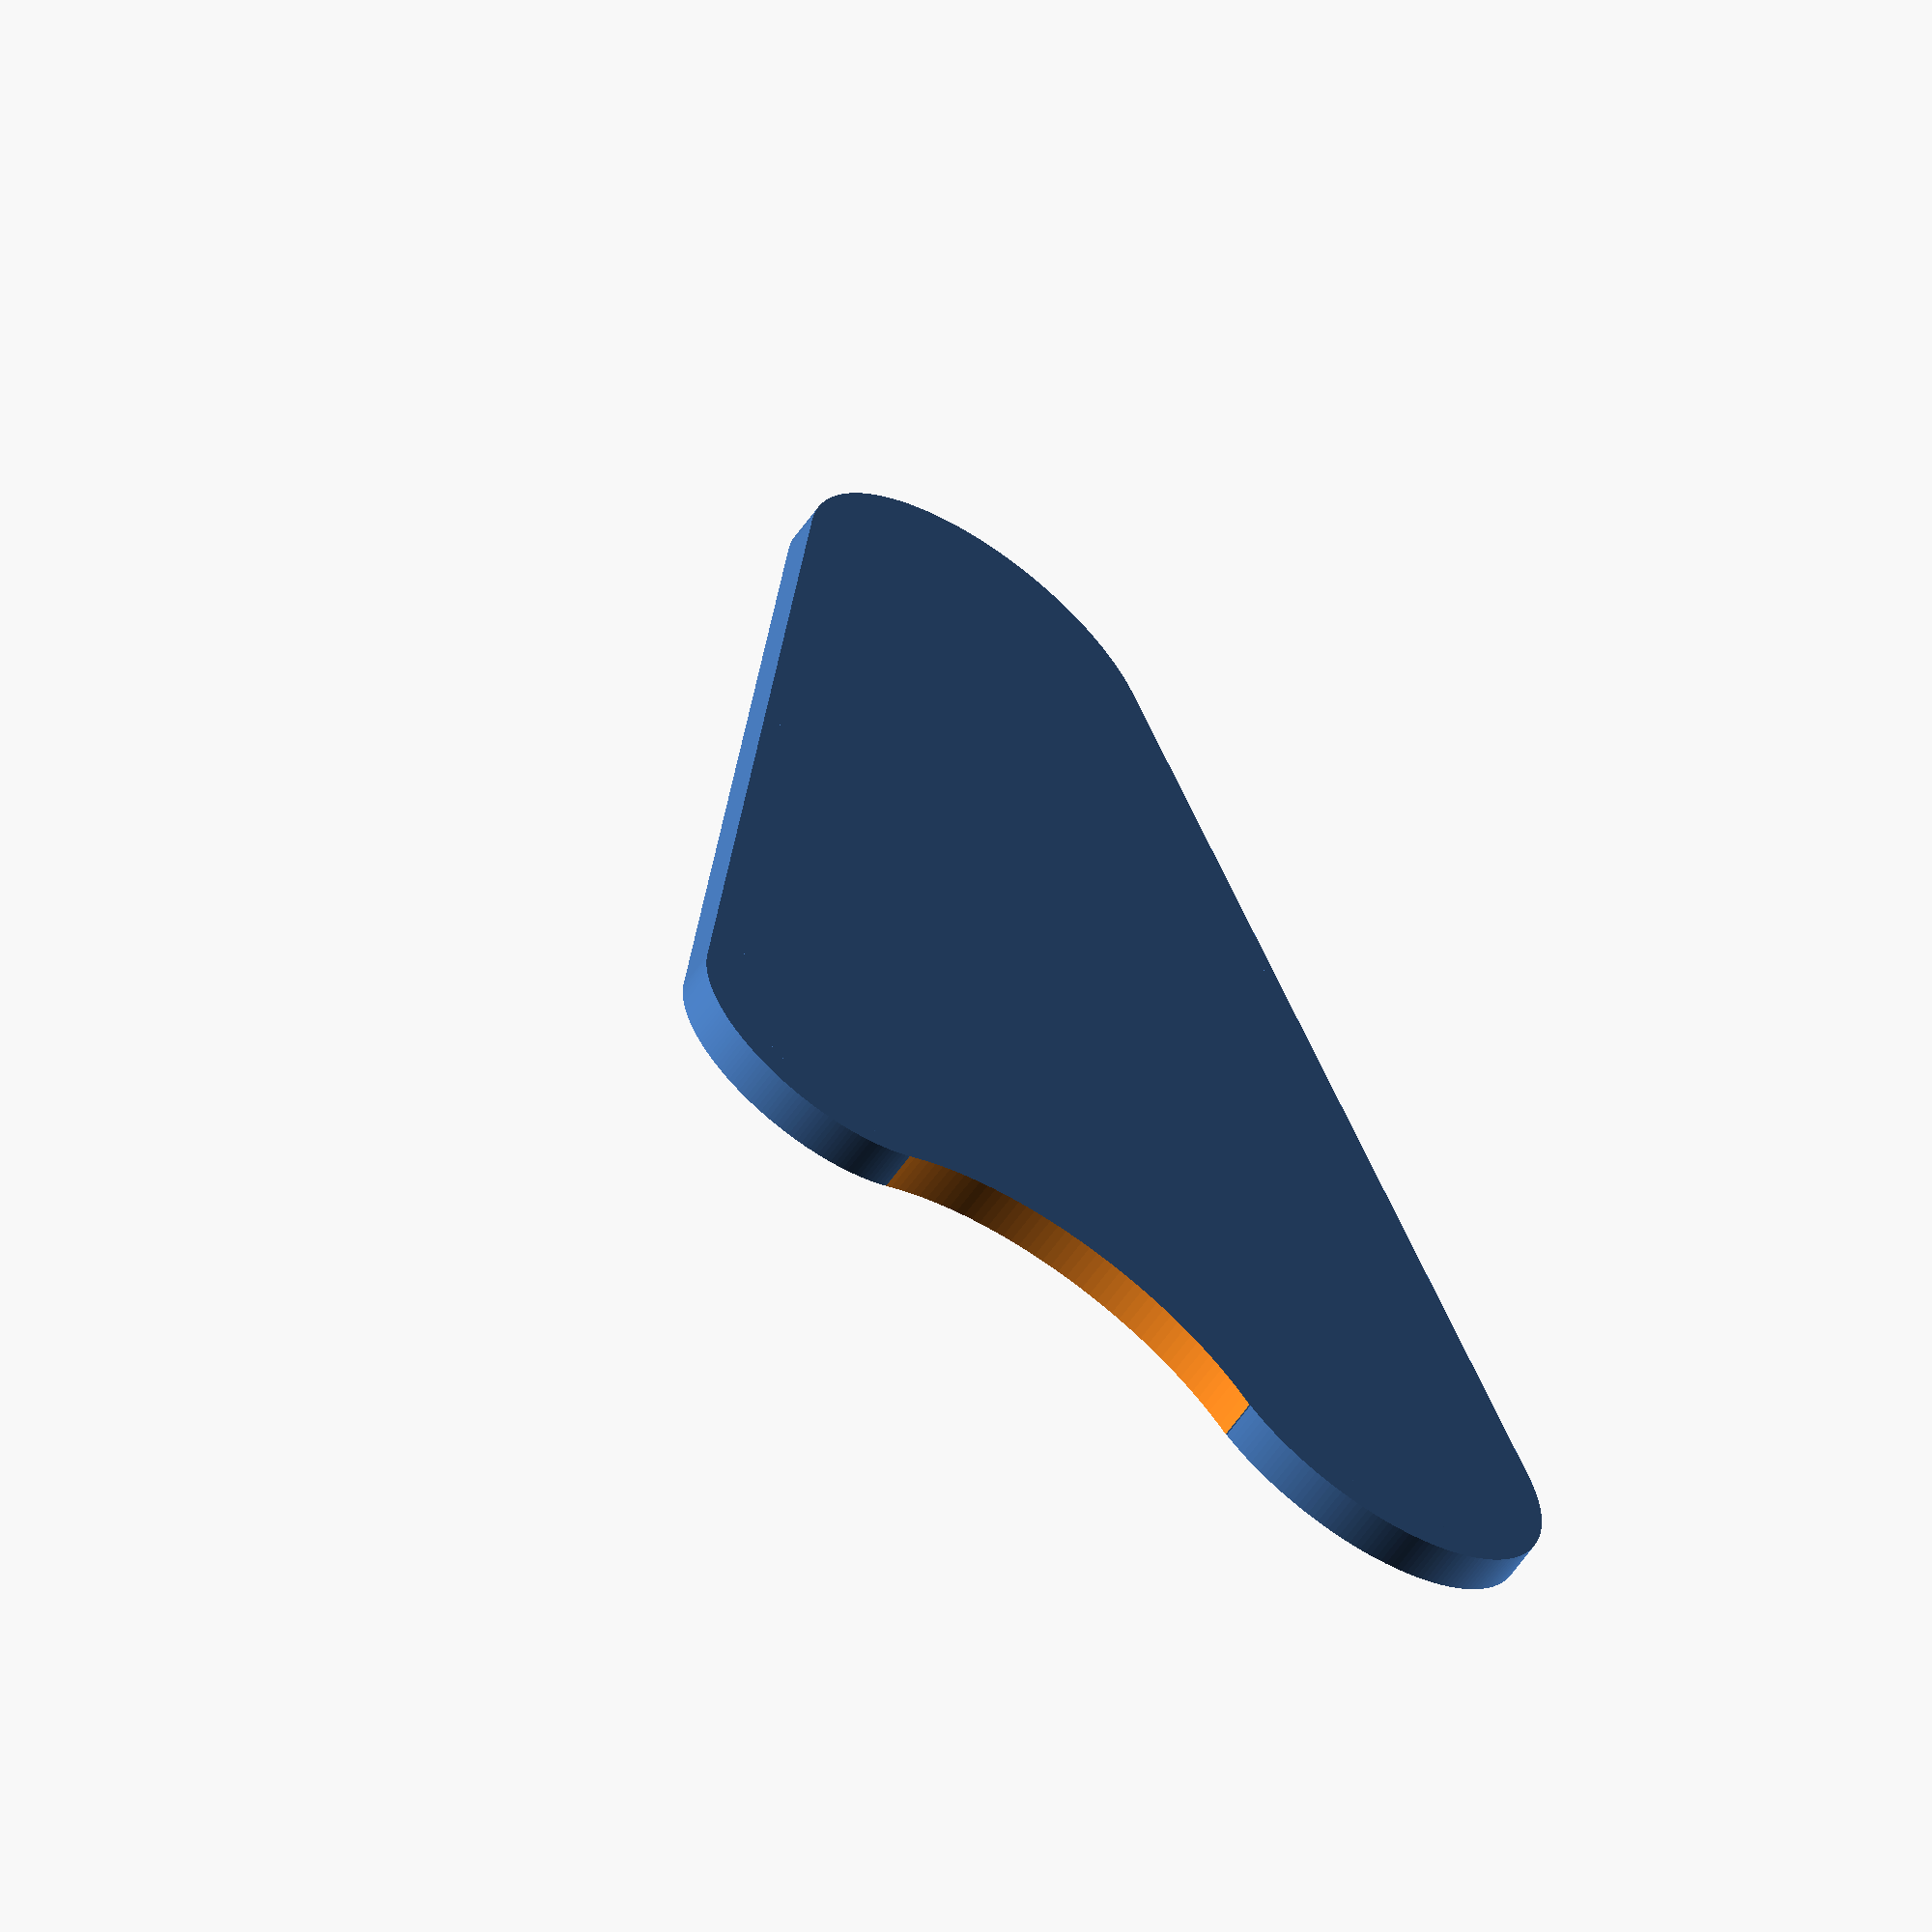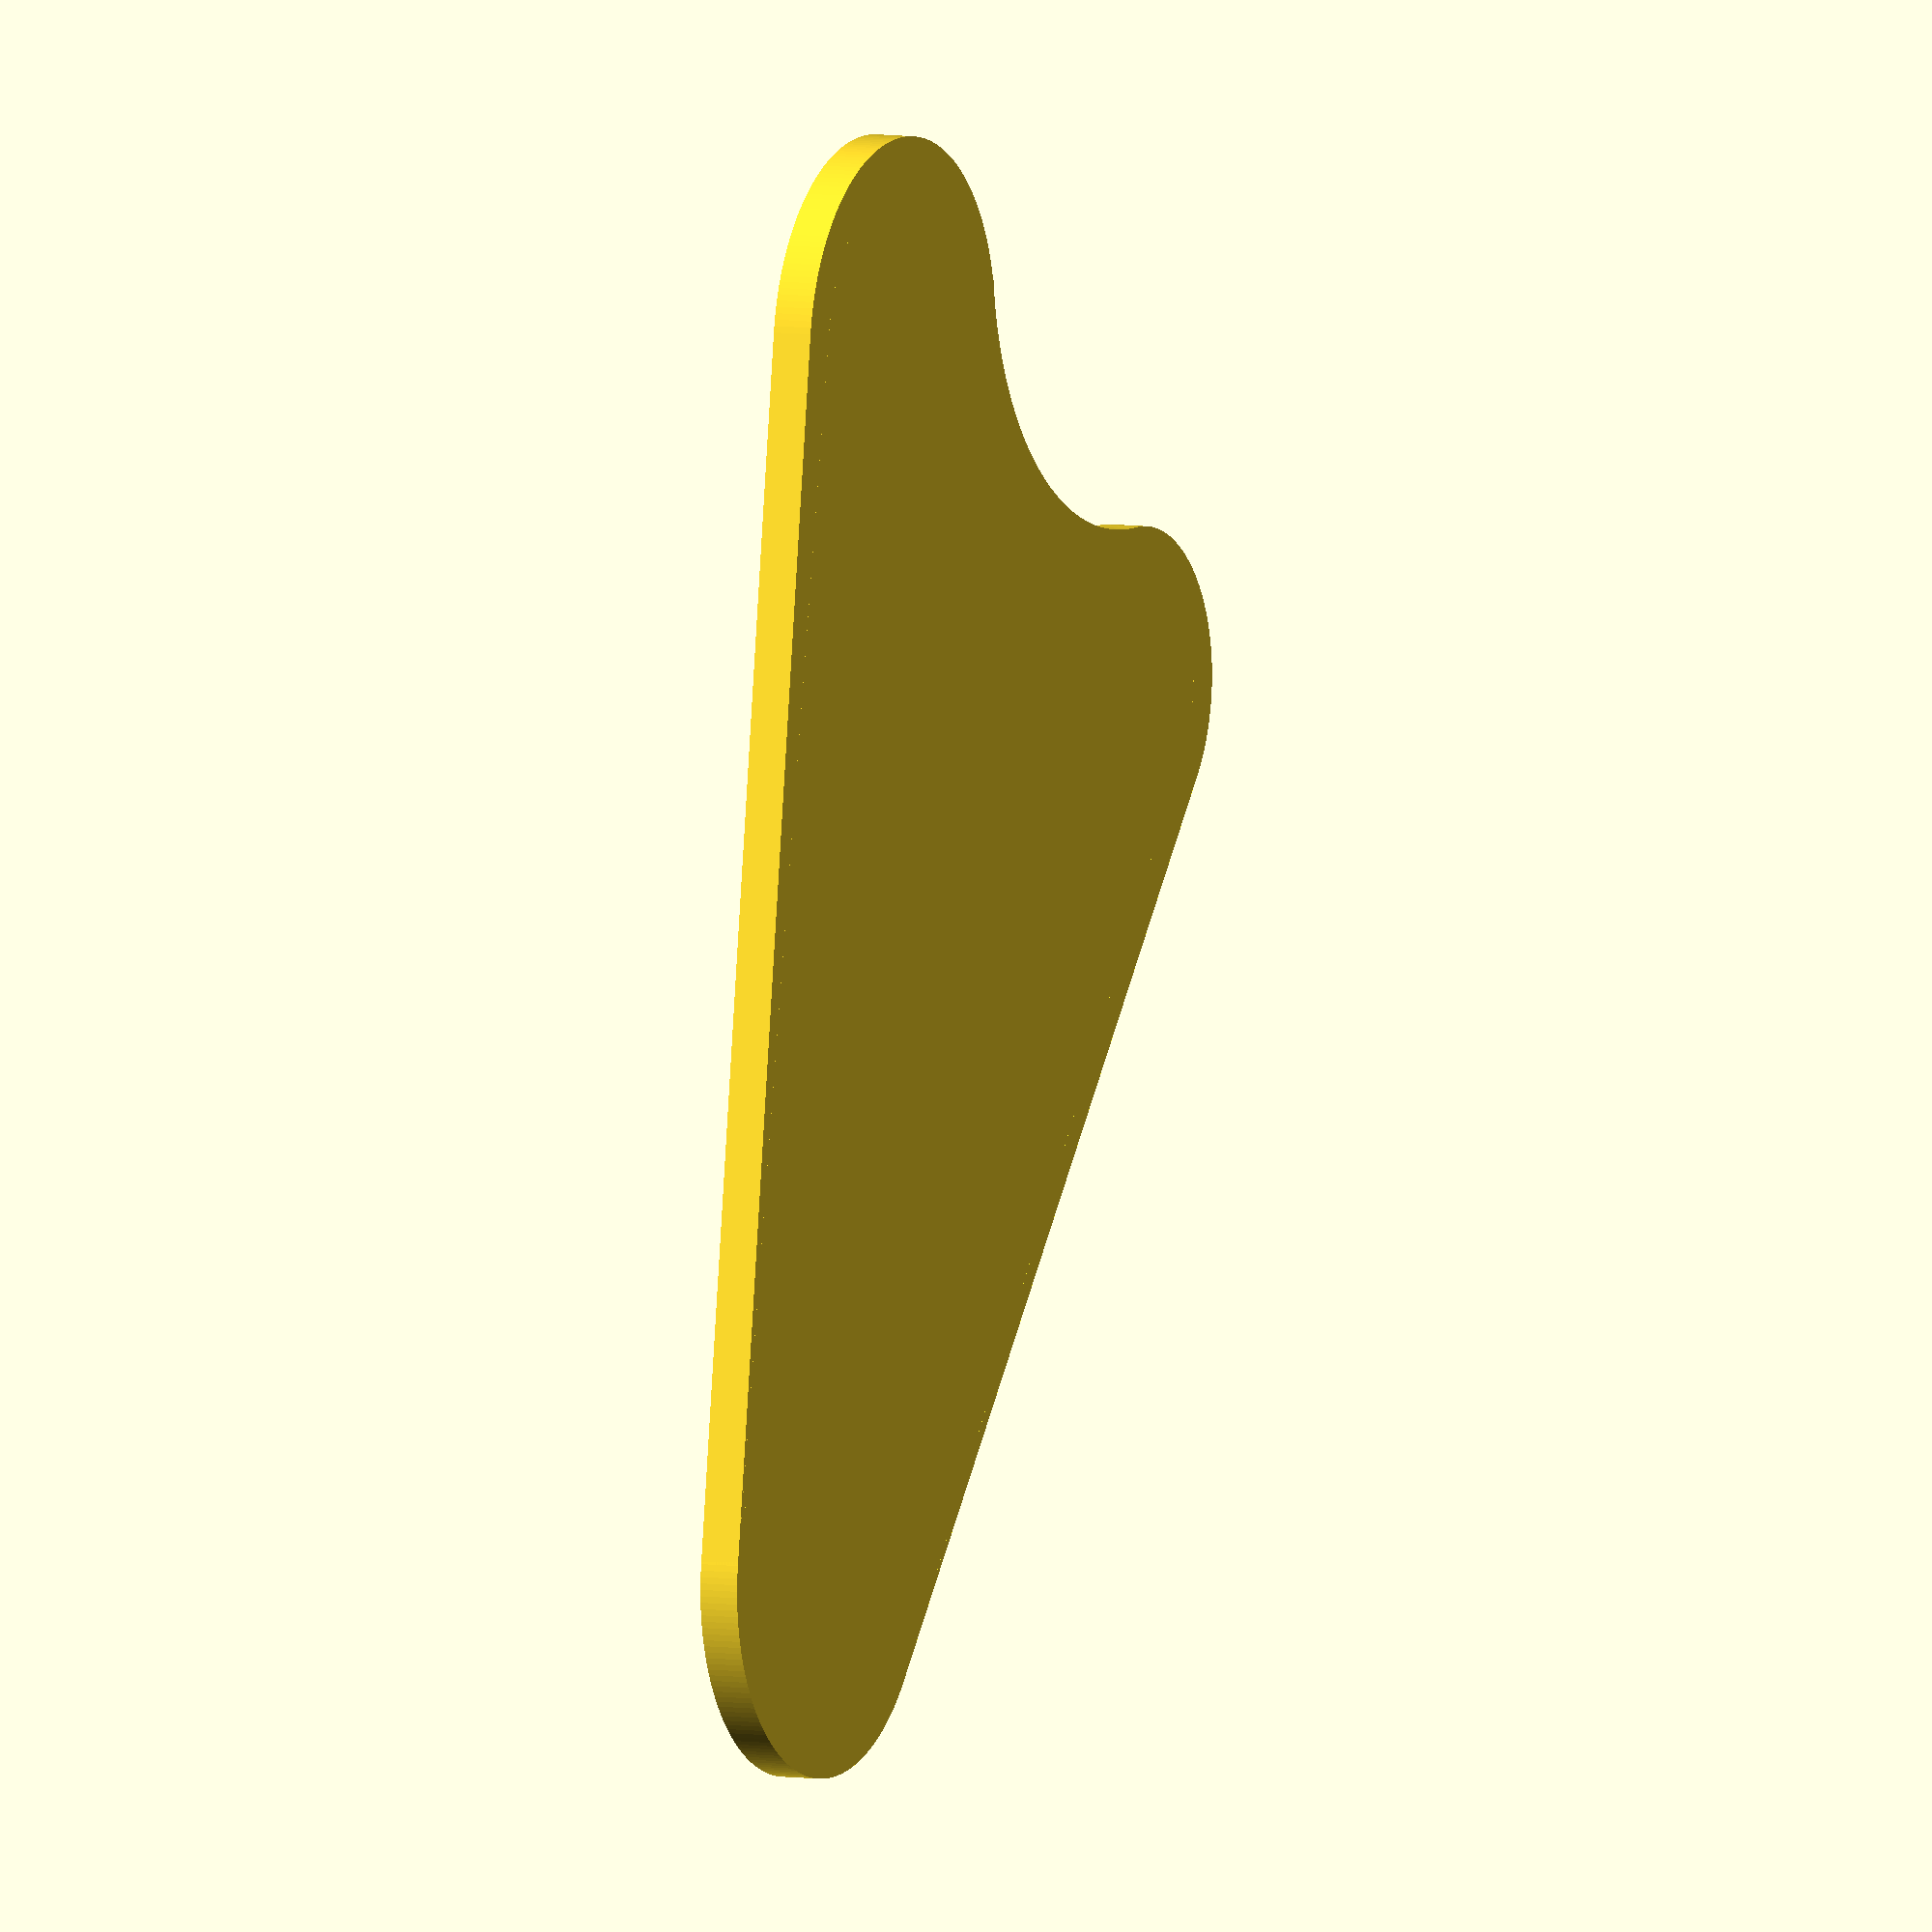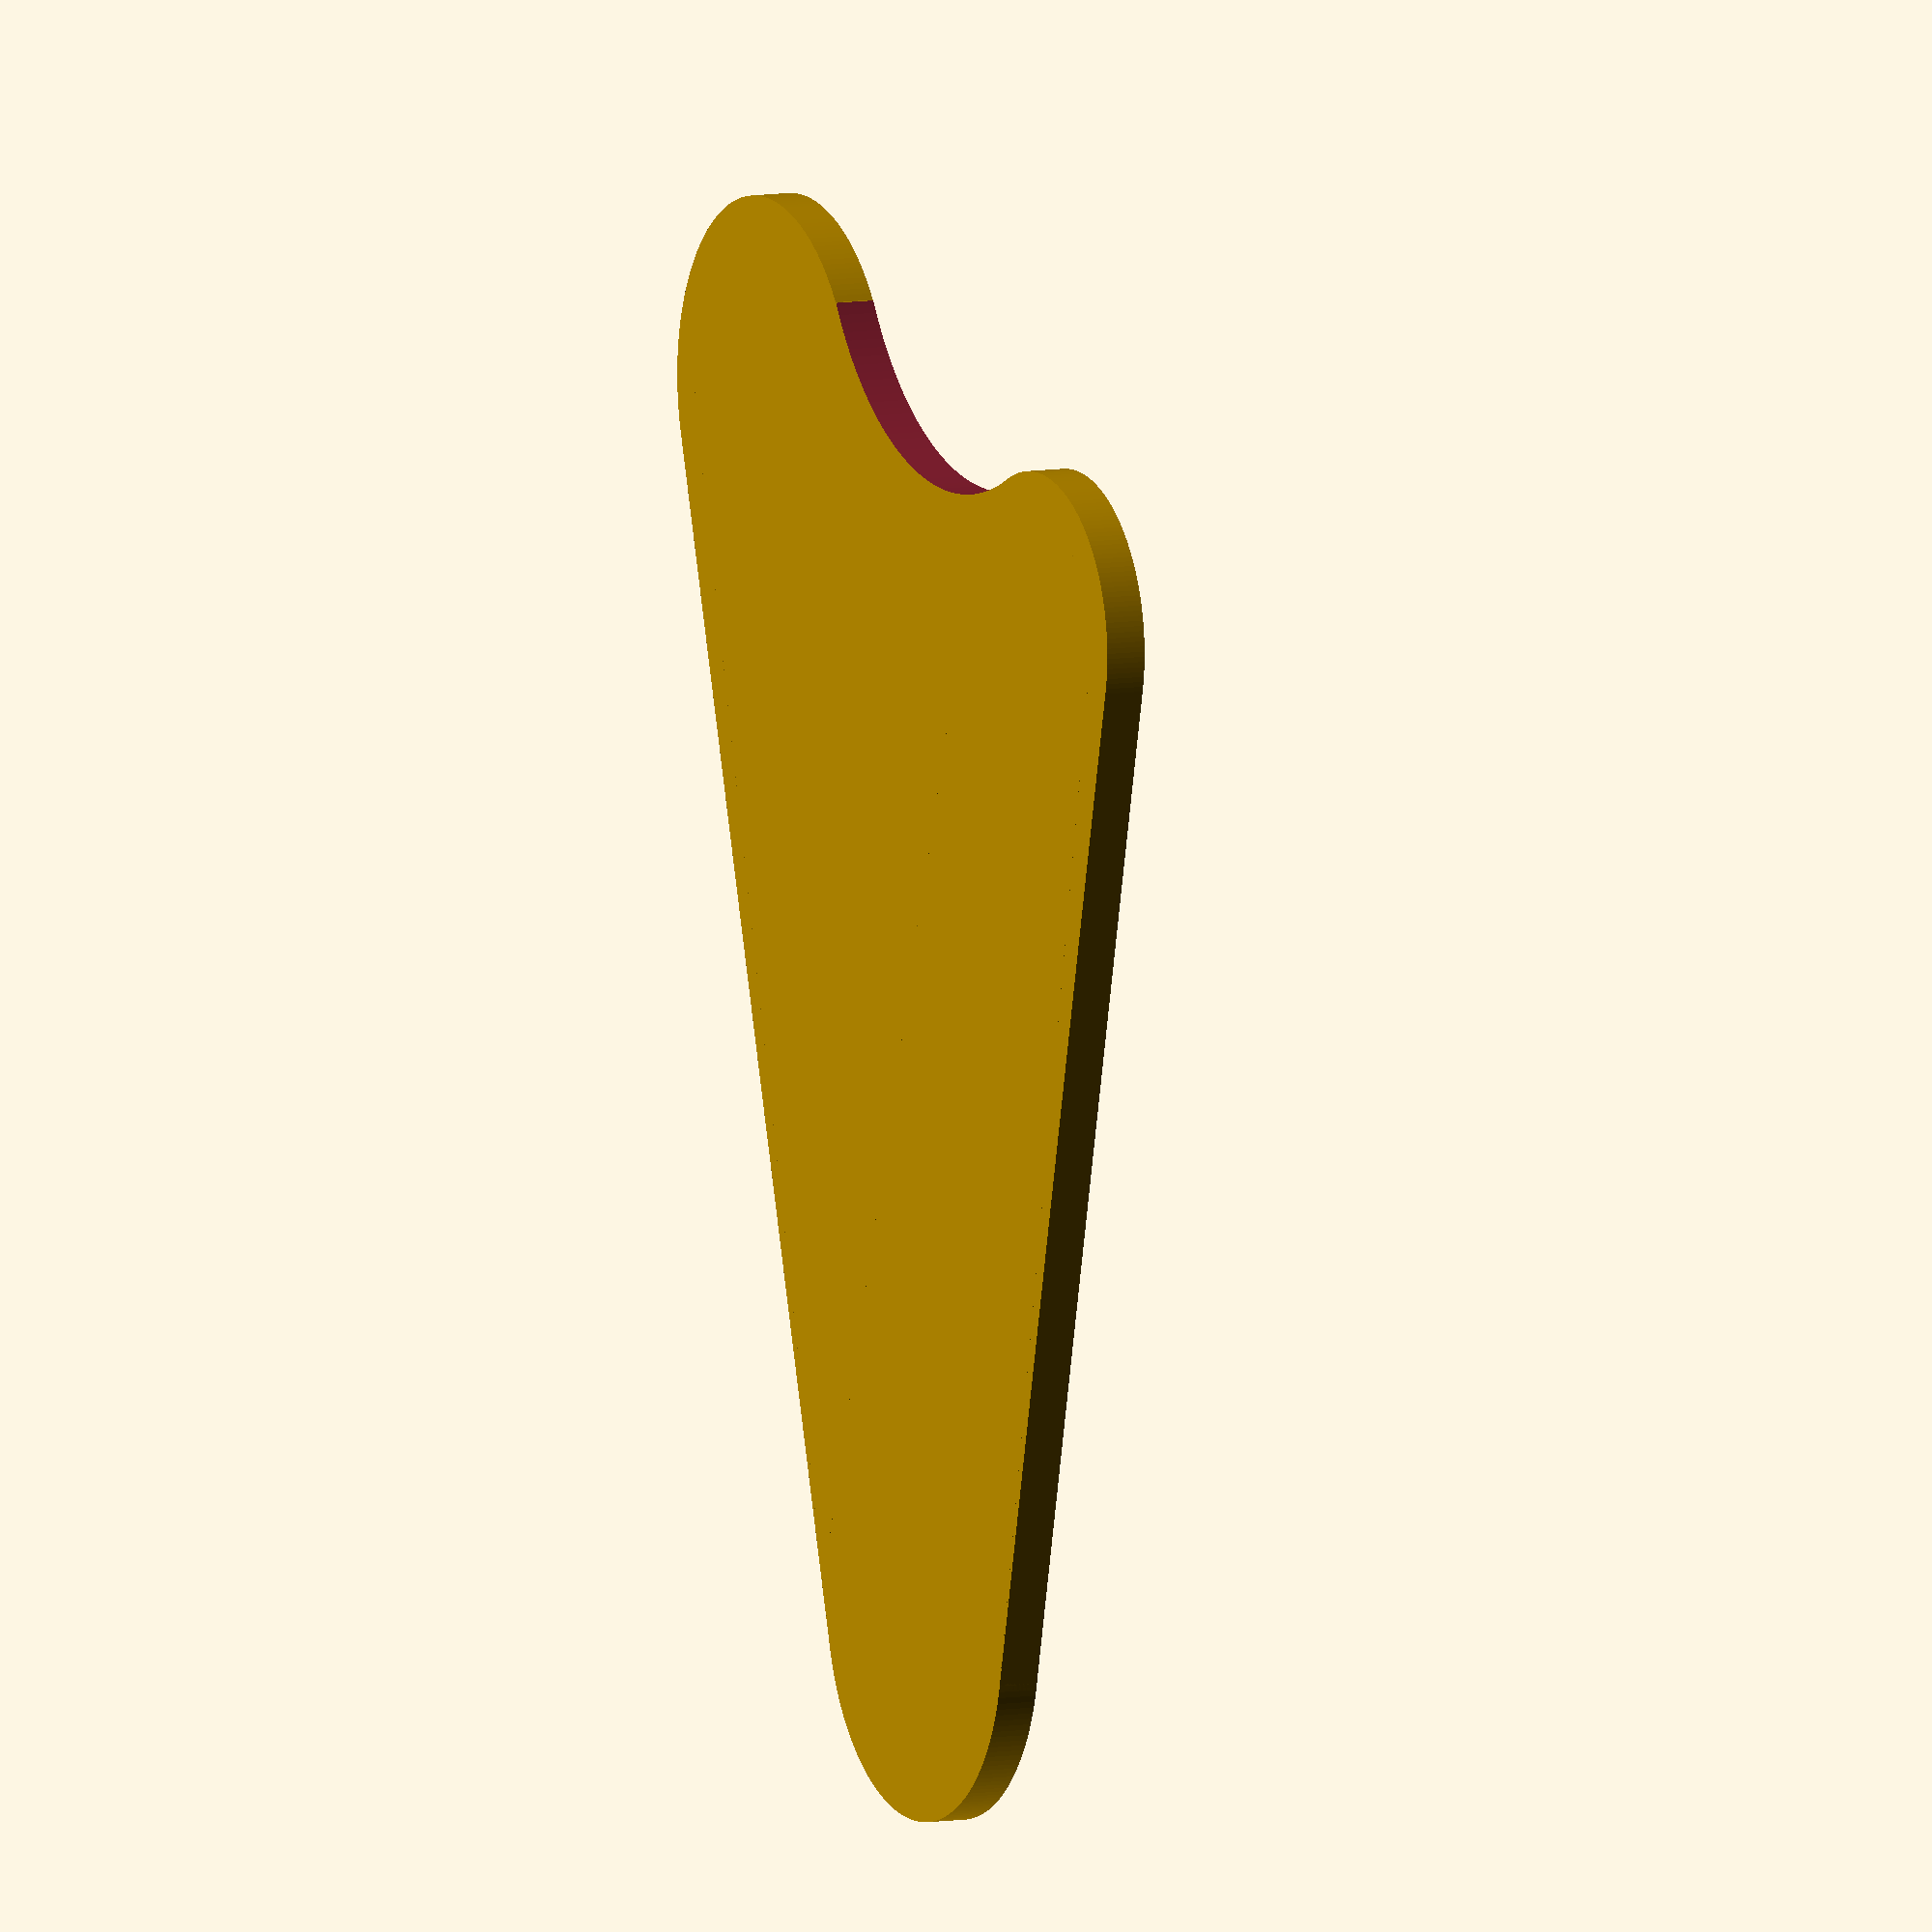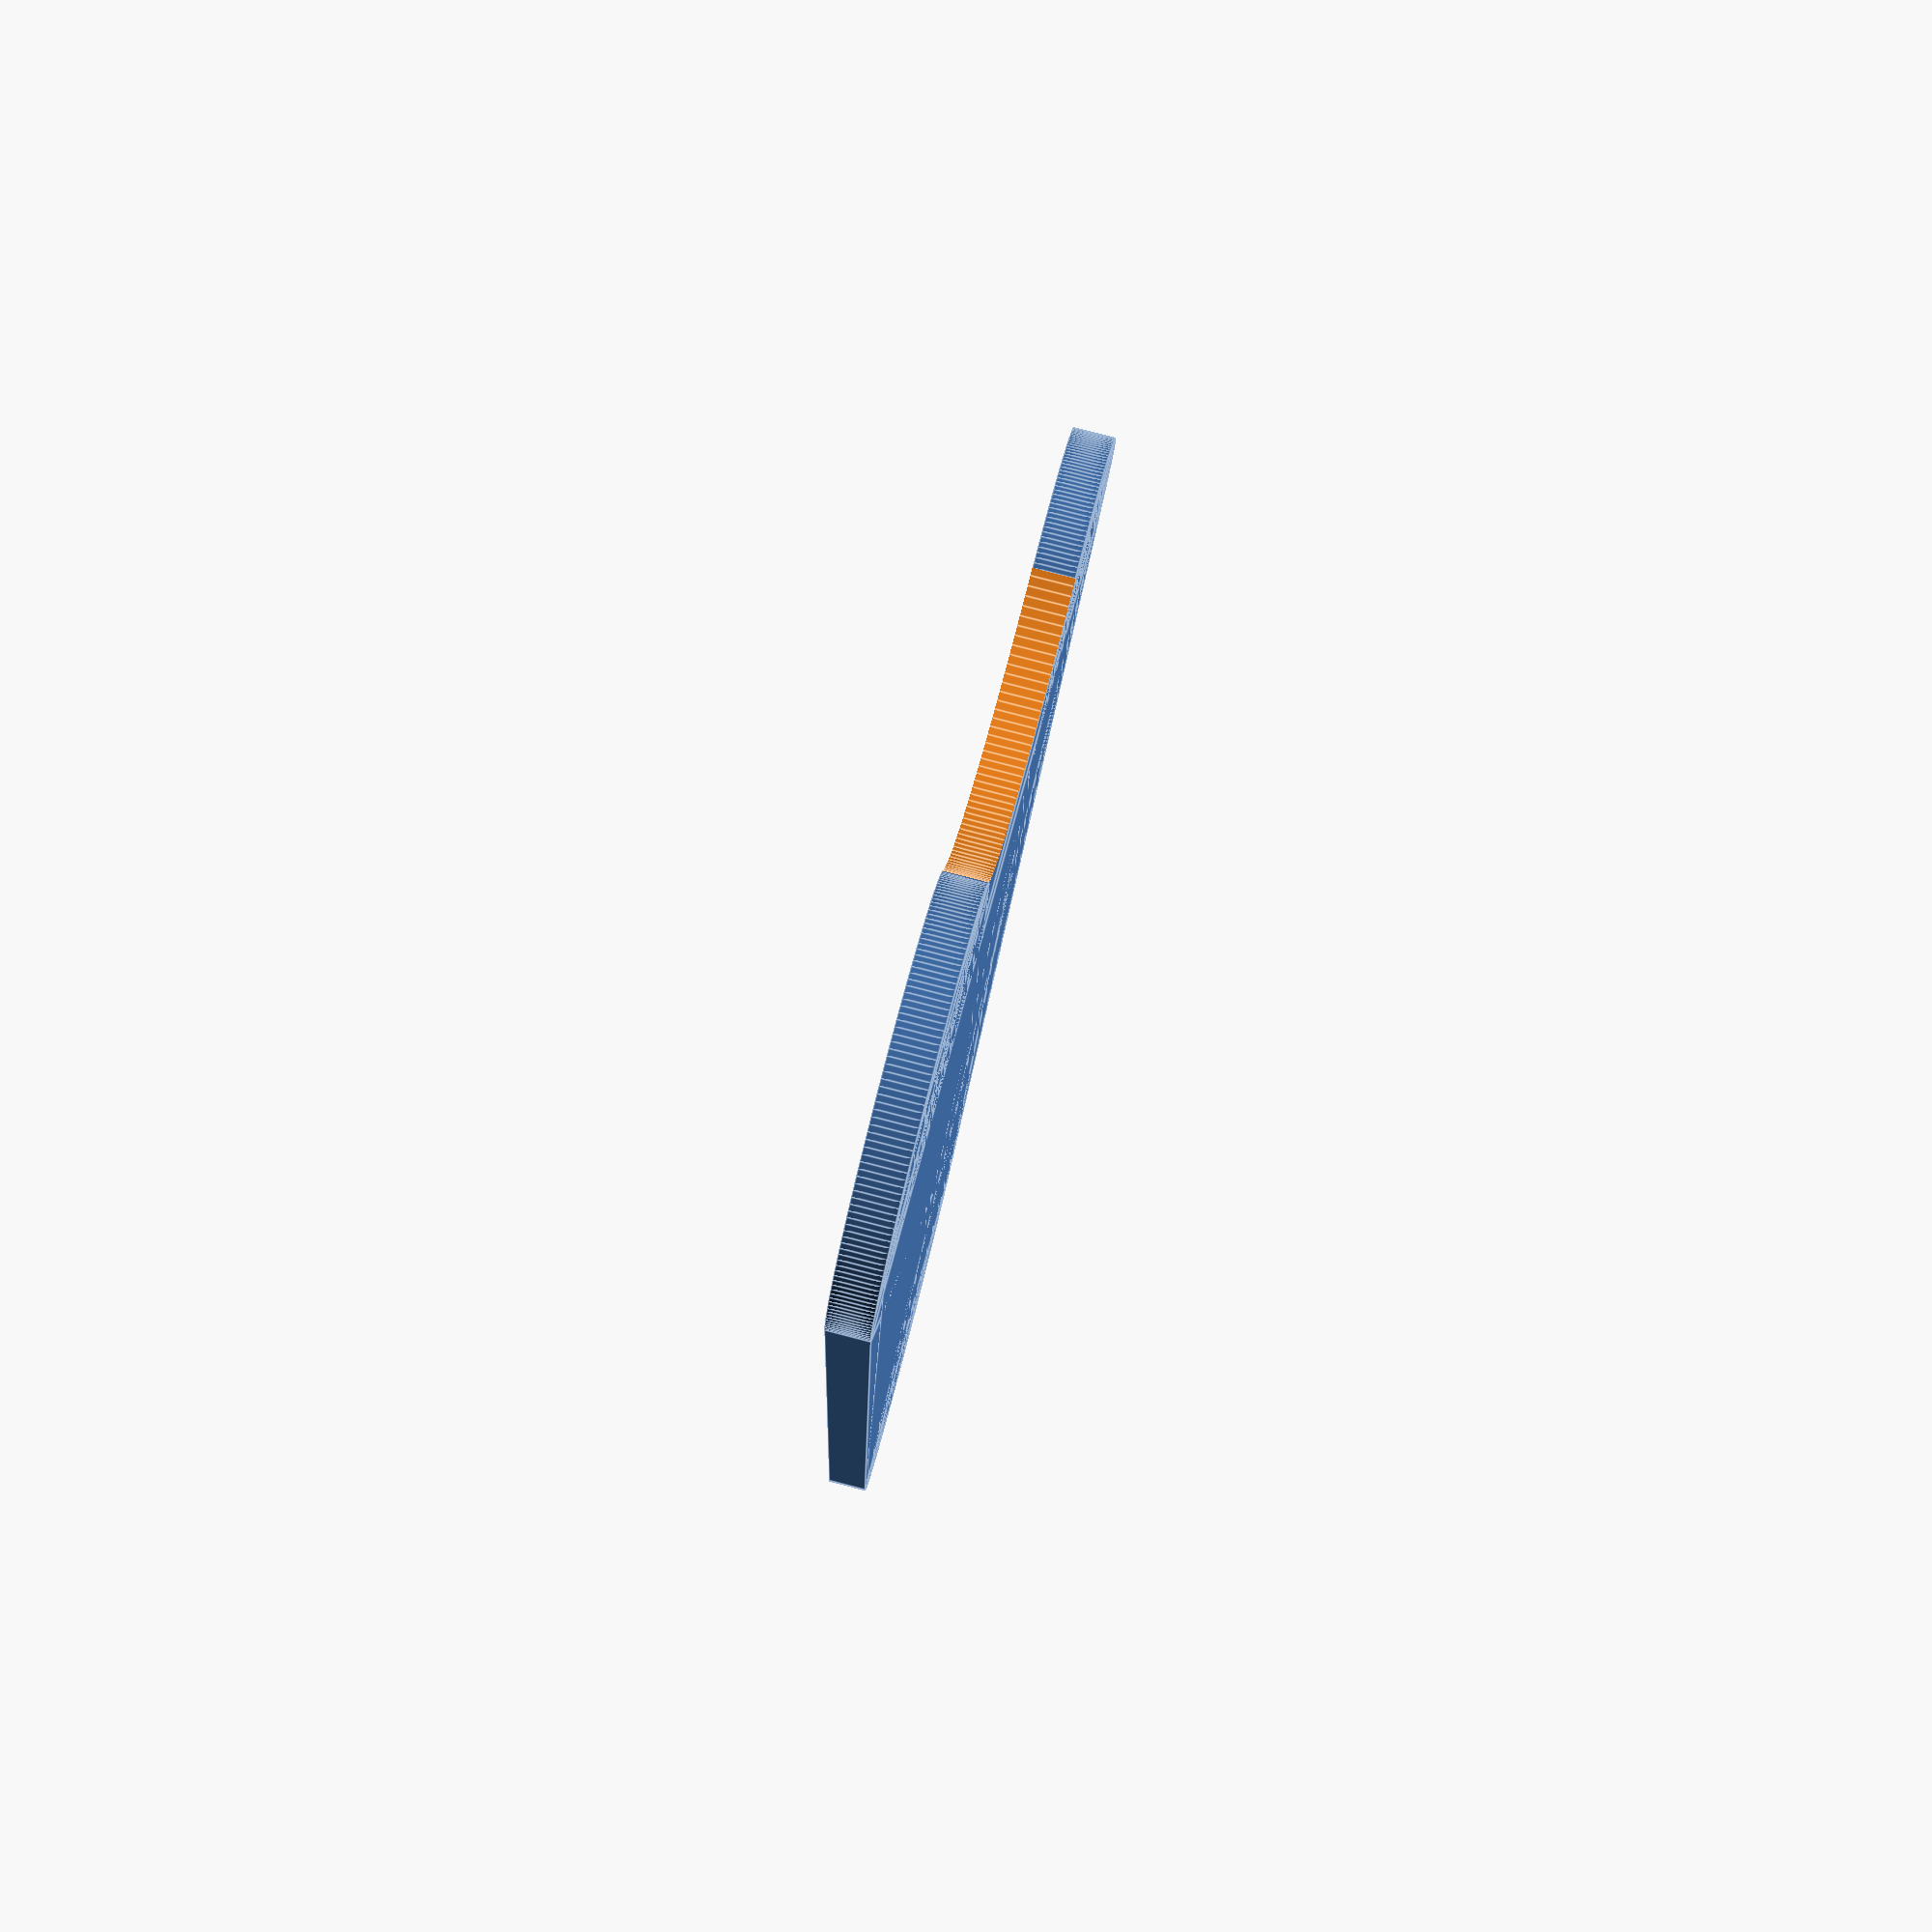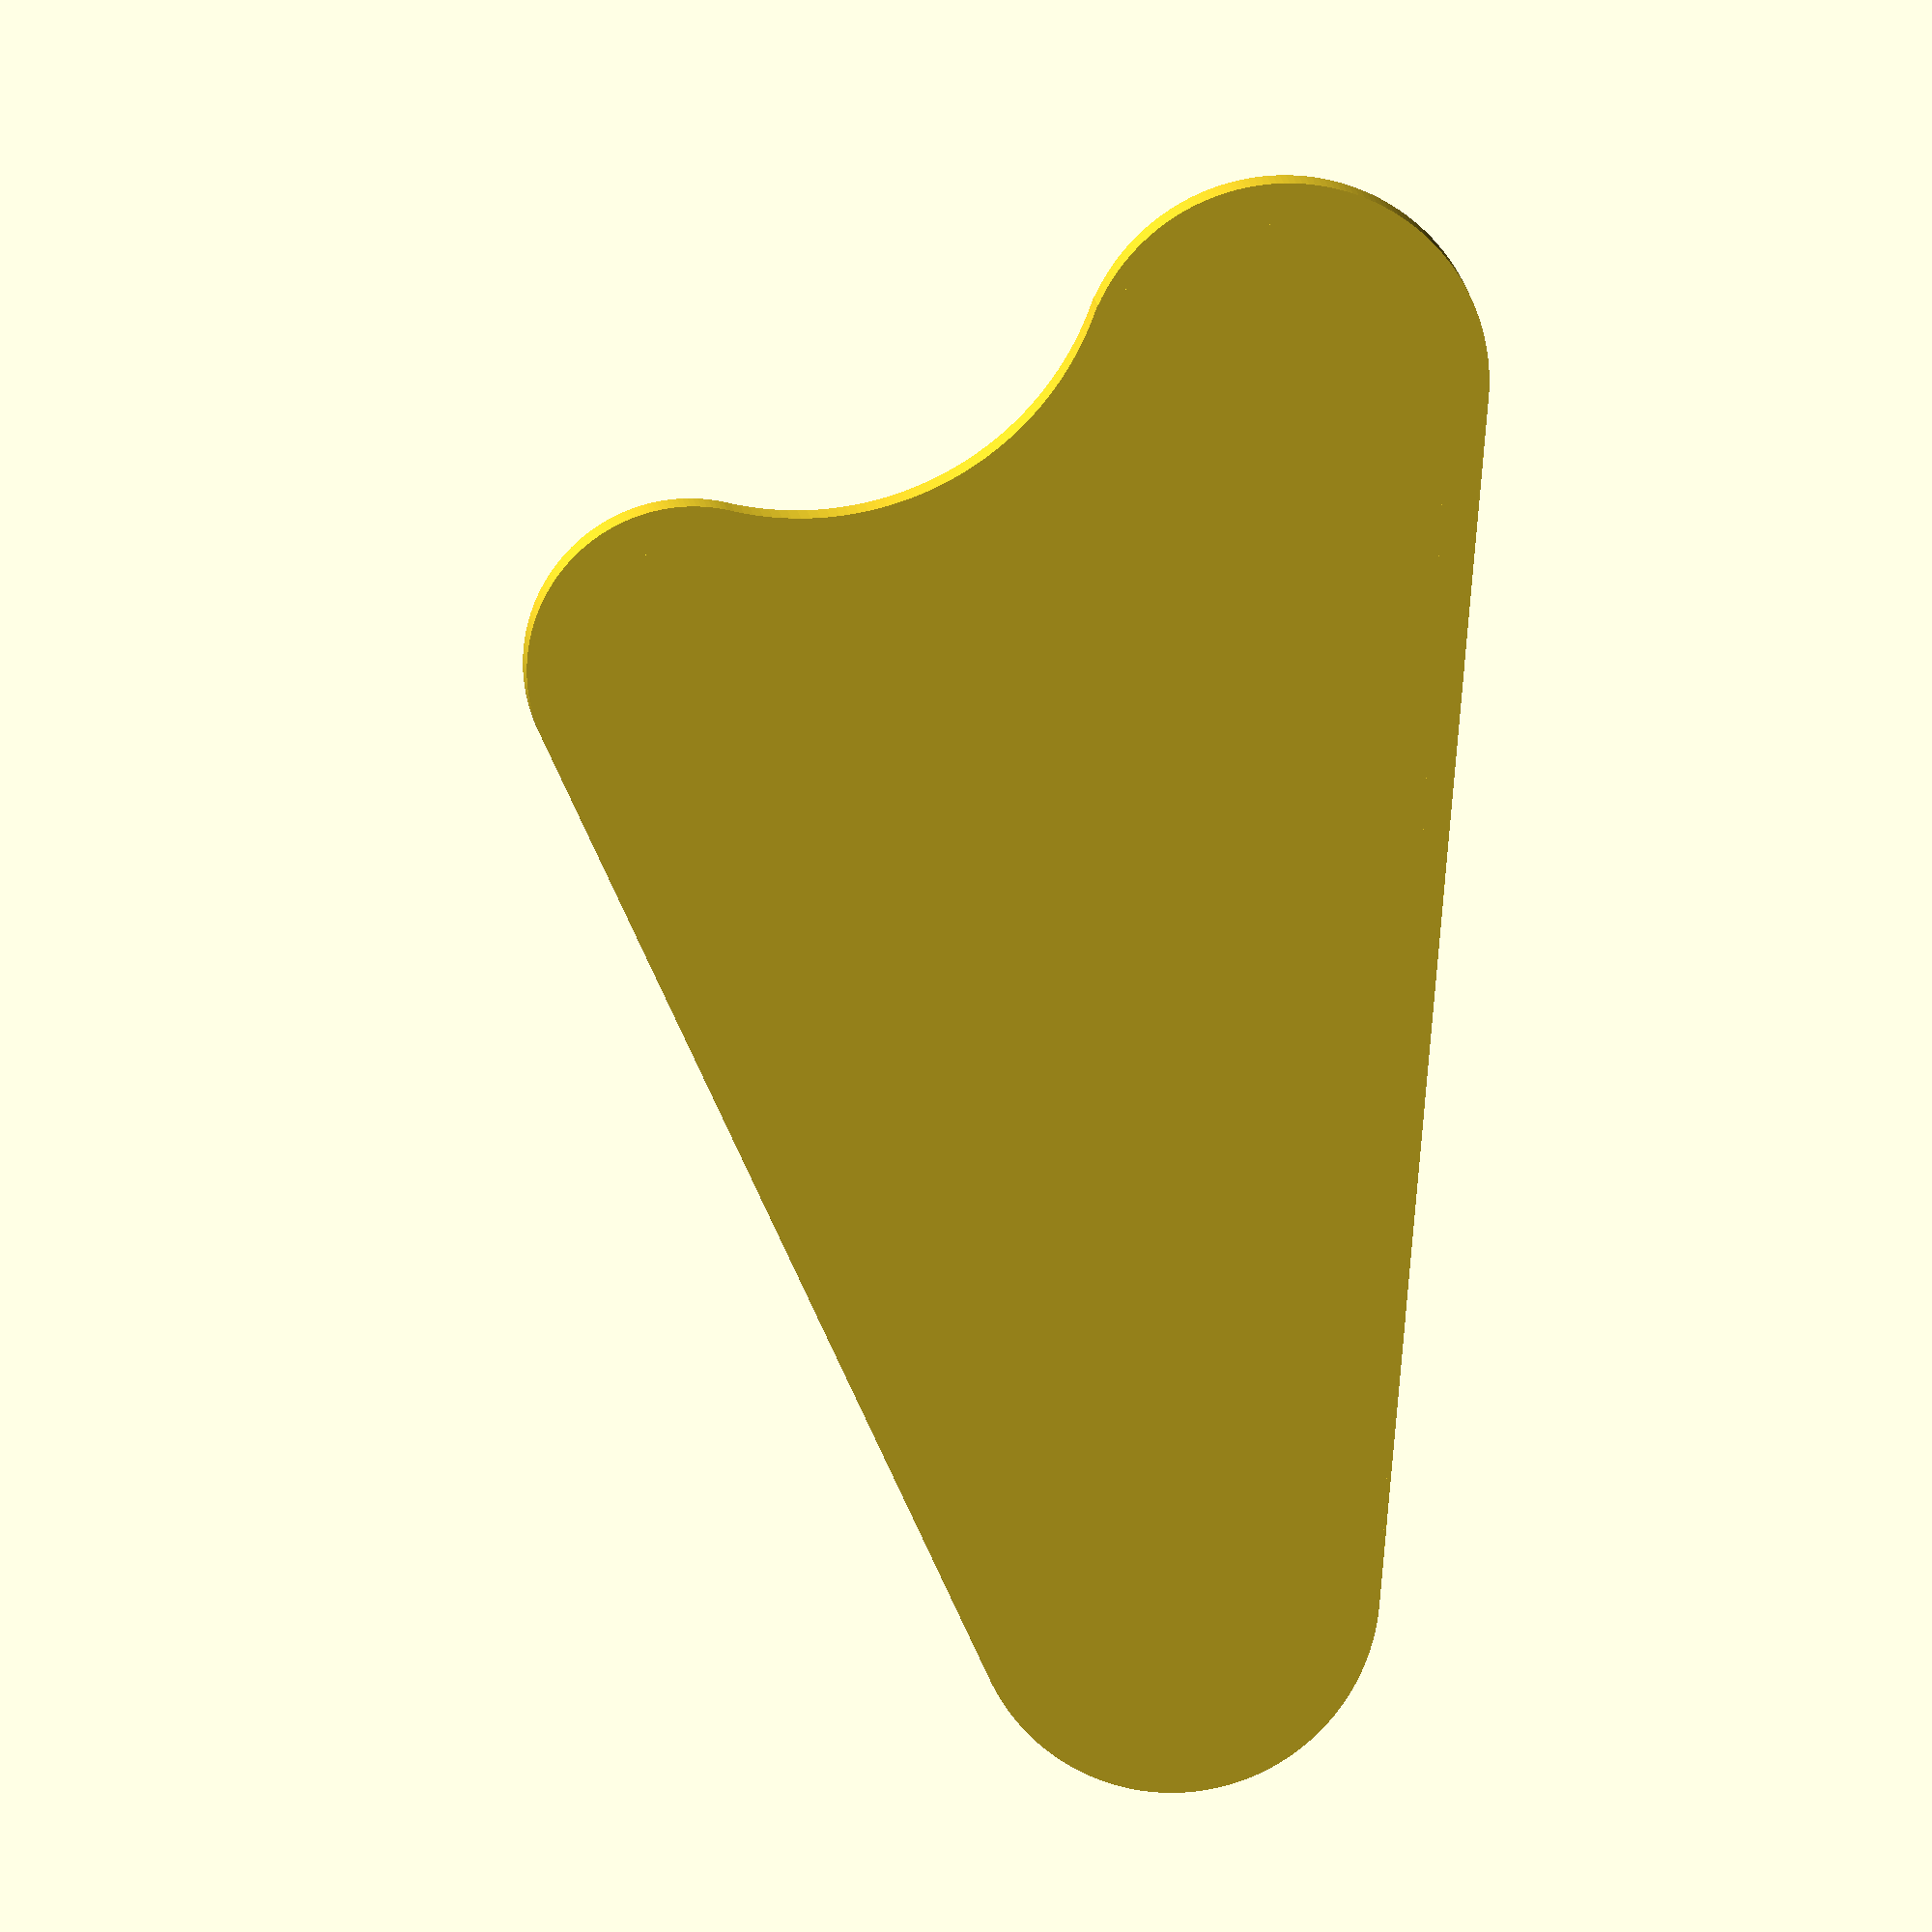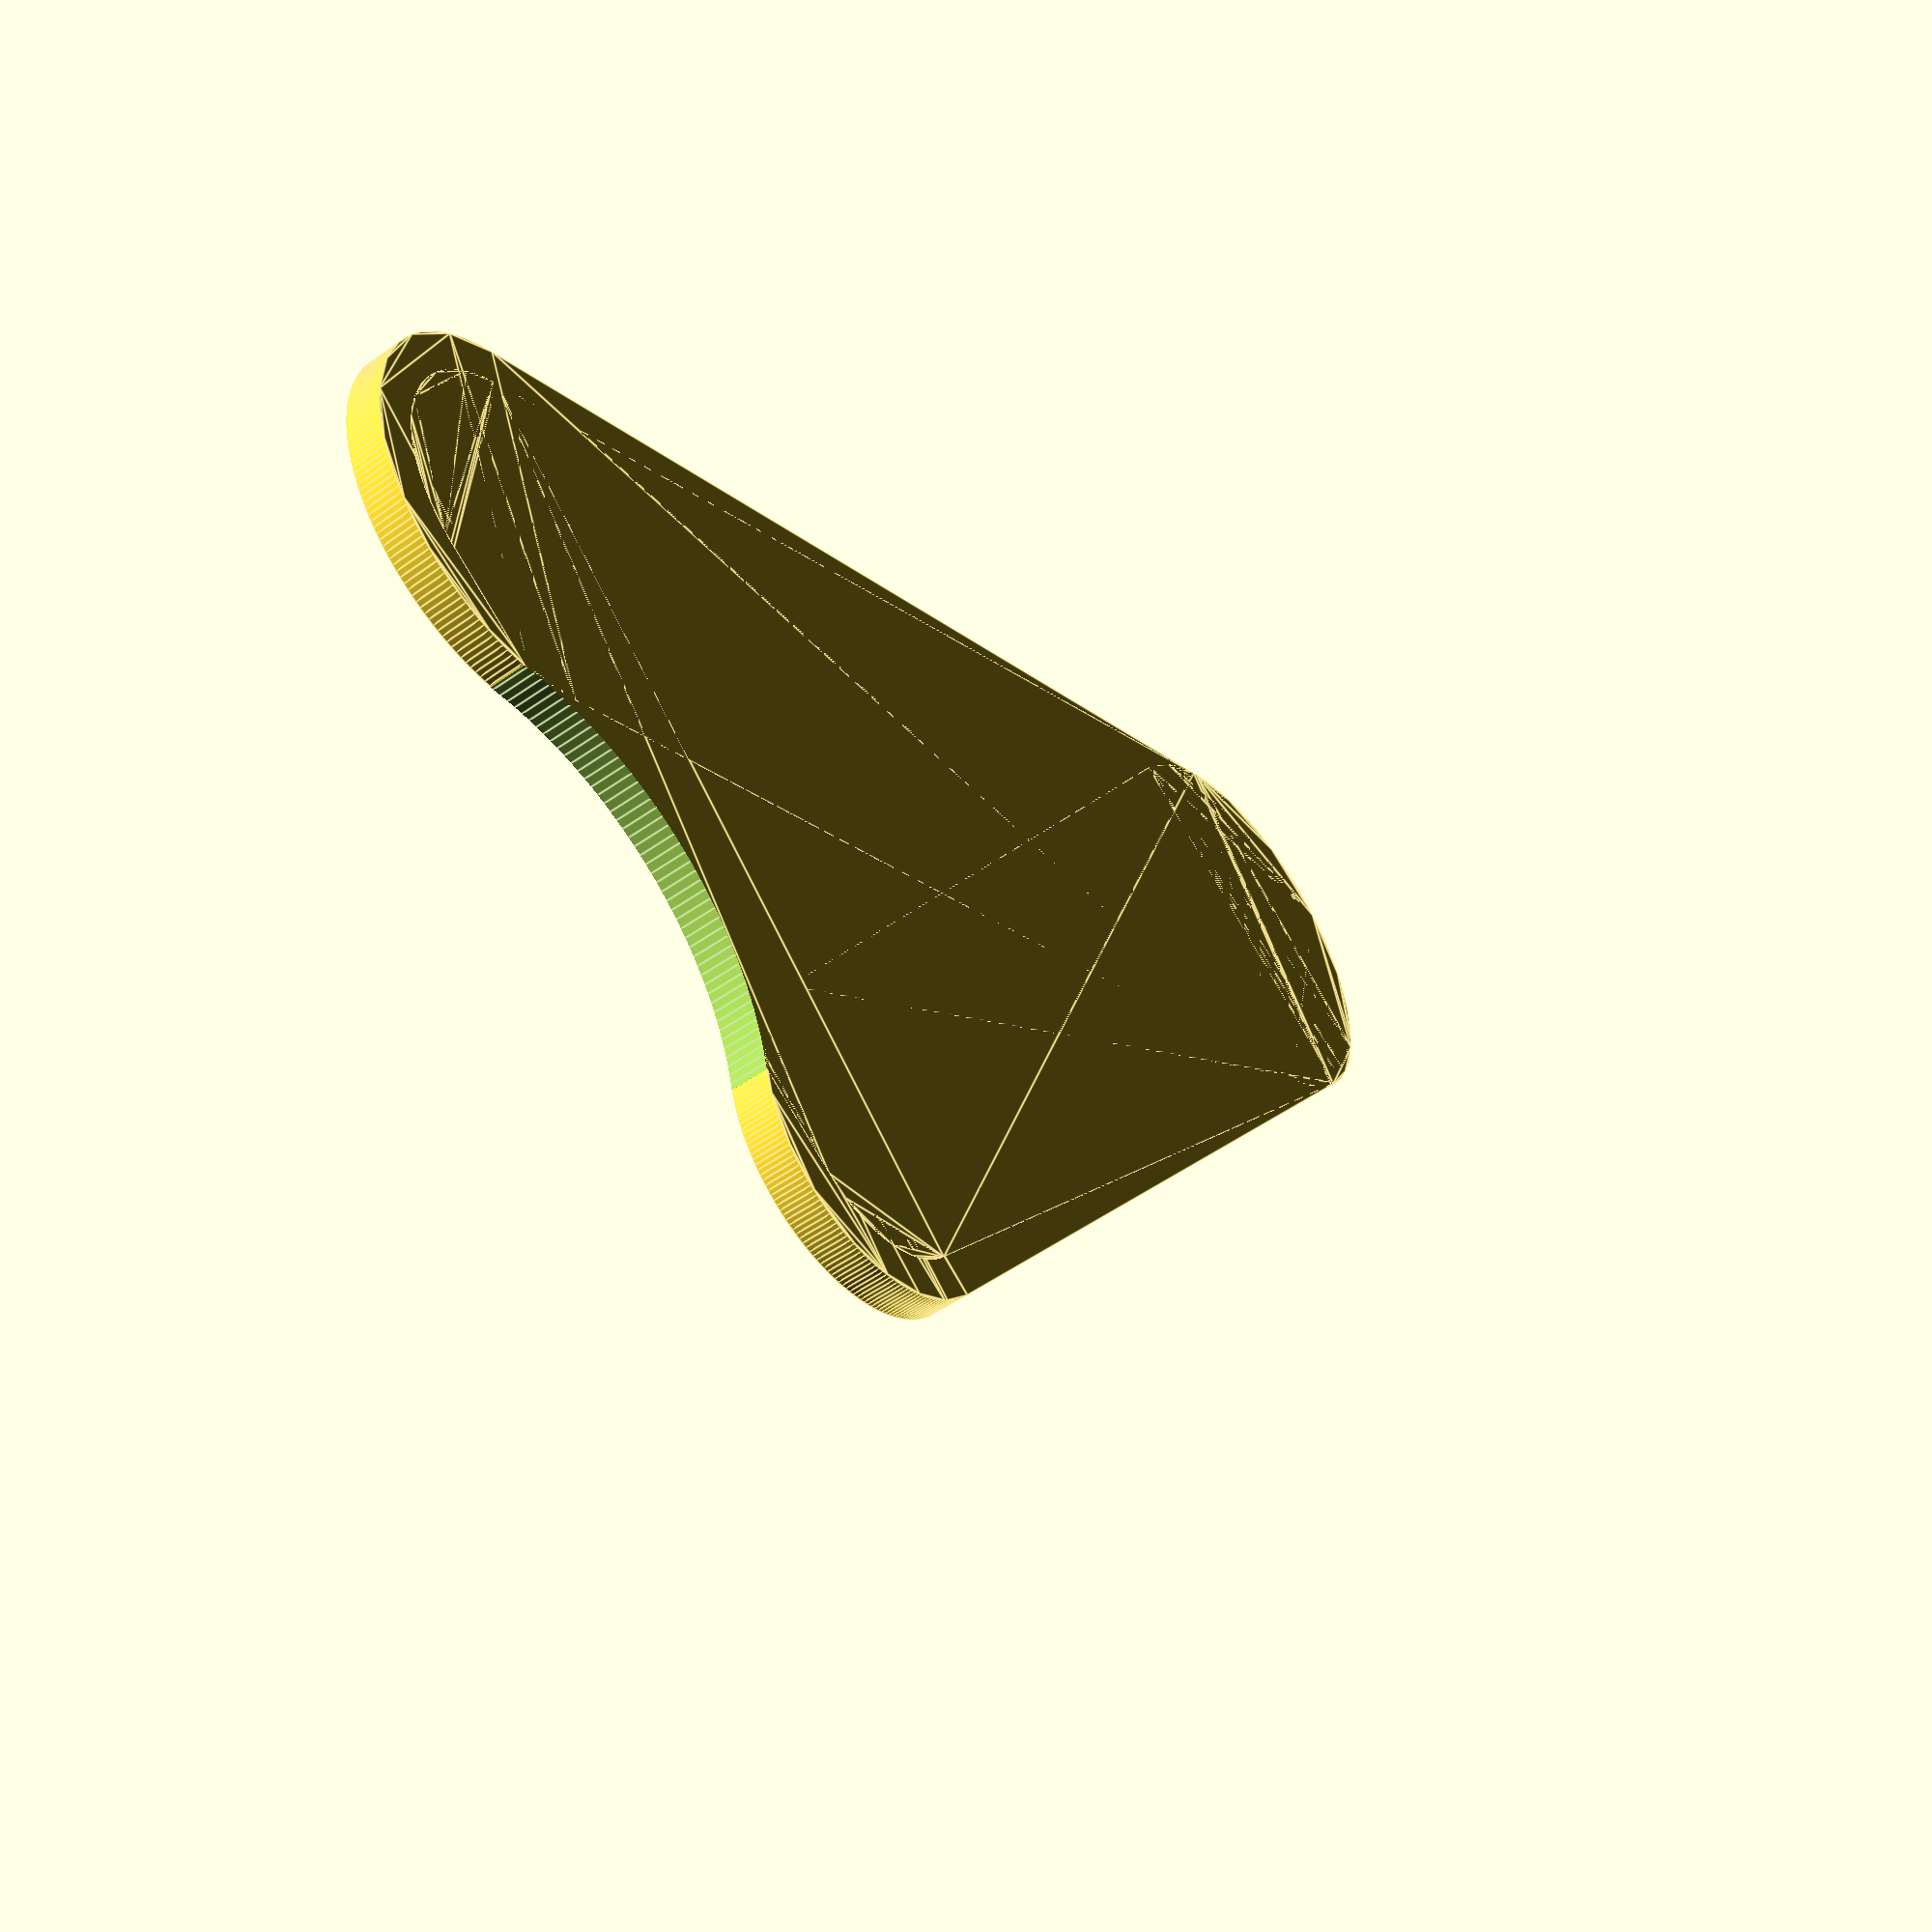
<openscad>
d1=10;
d2=10;
d3=8;
d4=15;


// looking at right hand side of bike
//
// d1         d2
//
//     d3
//
// (d4 is sligt bump by screw)

// measuring to outside edges
d1_d2=40-d1/2-d2/2;
d2_d3=35-d2/2-d3/2;
d3_d1=25-d3/2-d1/2;

// d4 is assumed to be tangent to d1 and d3


function law_of_cosines(a,b,c) = acos(((a*a)+(b*b)-(c*c))/(2*a*b));
d1_angle=law_of_cosines(d1_d2, d3_d1, d2_d3);

d4_angle=law_of_cosines(d3_d1,(d1/2+d4/2),(d3/2+d4/2));

module node1(x=0) {
    circle(d=d1-x);
}

module node2() {
    translate([d1_d2,0])
    circle(d=d2);
}

module node3(x=0) {
    rotate([0,0,-d1_angle])
    translate([d3_d1,0])
    circle(d=d3-x);
}

module node4() {
    rotate([0,0,-d1_angle-d4_angle])
    translate([d1/2+d4/2,0])
    circle(d=d4);
}
$fn=200;
difference() {
    union() {
        hull() {
            node1();
            node2();
        }
        hull() {
            node2();
            node3();
        }

        hull() {
            //x=d1/2-sin(d4_angle)*(d1/2);
            // just guessing this for now
            node1(2);
            node2();
            node3(2);
        }
    }   
    node4();
}

</openscad>
<views>
elev=241.9 azim=113.1 roll=35.3 proj=o view=solid
elev=353.9 azim=82.5 roll=116.8 proj=o view=solid
elev=171.8 azim=286.5 roll=295.2 proj=o view=solid
elev=96.6 azim=264.4 roll=75.6 proj=p view=edges
elev=348.5 azim=95.1 roll=354.5 proj=o view=wireframe
elev=228.5 azim=158.1 roll=231.4 proj=p view=edges
</views>
